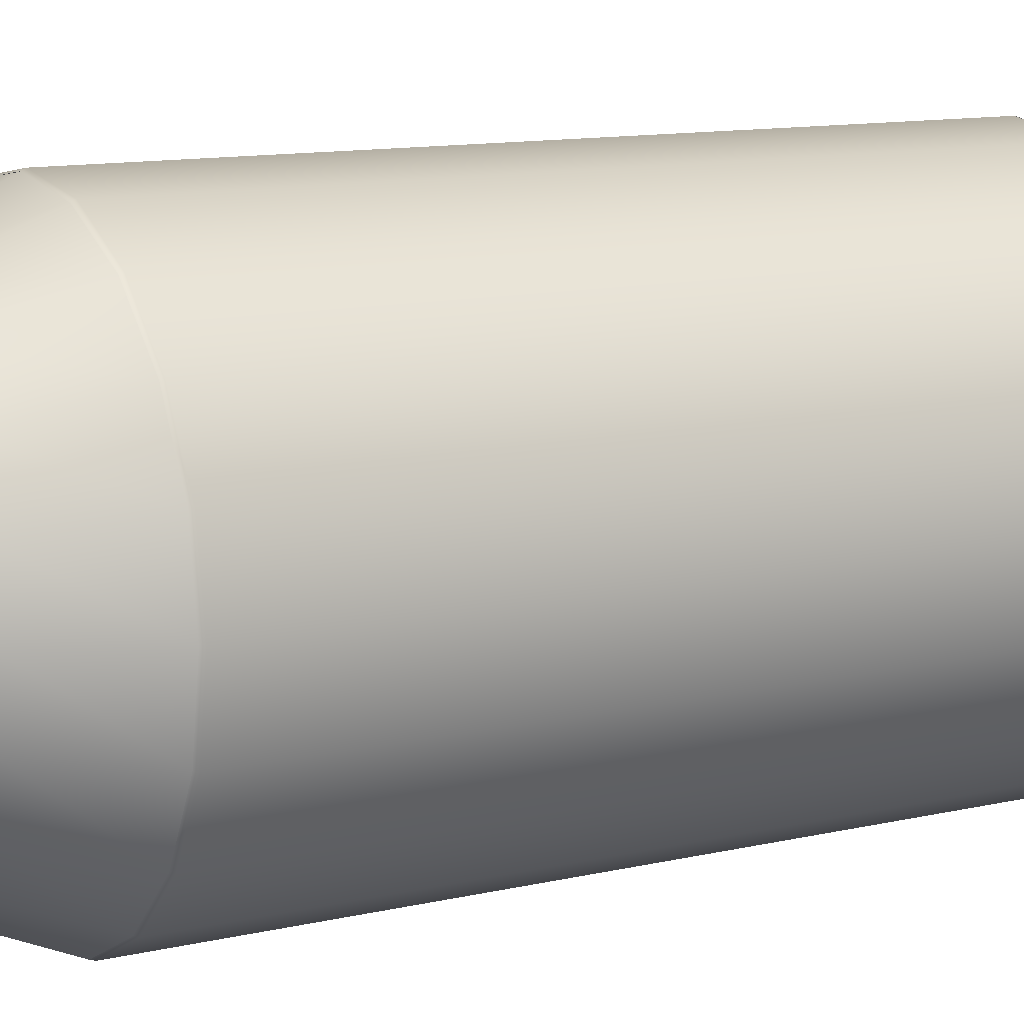
<metadata>
{"format":"obj","ext":"obj","renderer":"f3d","projection":"perspective","resolution":1024,"background":"white","views":[{"elev":11.3,"azim":-120.0,"up":"+Z"}]}
</metadata>
<code>
g default
v 1.392 -3.812 -0.4522
v 1.184 -3.812 -0.8602
v 0.8602 -3.812 -1.184
v 0.4522 -3.812 -1.392
v -0 -3.812 -1.463
v -0.4522 -3.812 -1.392
v -0.8602 -3.812 -1.184
v -1.184 -3.812 -0.8602
v -1.392 -3.812 -0.4522
v -1.463 -3.812 -0
v -1.392 -3.812 0.4522
v -1.184 -3.812 0.8602
v -0.8602 -3.812 1.184
v -0.4522 -3.812 1.392
v -0 -3.812 1.463
v 0.4522 -3.812 1.392
v 0.8602 -3.812 1.184
v 1.184 -3.812 0.8602
v 1.392 -3.812 0.4522
v 1.463 -3.812 -0
v 1.527 3.8 -0.4961
v 1.299 3.8 -0.9437
v 0.9437 3.8 -1.299
v 0.4961 3.8 -1.527
v -0 3.8 -1.605
v -0.4961 3.8 -1.527
v -0.9437 3.8 -1.299
v -1.299 3.8 -0.9437
v -1.527 3.8 -0.4961
v -1.605 3.8 -0
v -1.527 3.8 0.4961
v -1.299 3.8 0.9437
v -0.9437 3.8 1.299
v -0.4961 3.8 1.527
v -0 3.8 1.605
v 0.4961 3.8 1.527
v 0.9437 3.8 1.299
v 1.299 3.8 0.9437
v 1.527 3.8 0.4961
v 1.605 3.8 -0
v 0 3.895 0
v 0.9359 3.59 1.288
v 0.492 3.59 1.514
v -0 3.59 1.592
v -0.492 3.59 1.514
v -0.9359 3.59 1.288
v -1.288 3.59 0.9359
v -1.514 3.59 0.492
v -1.592 3.59 -0
v -1.514 3.59 -0.492
v -1.288 3.59 -0.9359
v -0.9359 3.59 -1.288
v -0.492 3.59 -1.514
v -0 3.59 -1.592
v 0.492 3.59 -1.514
v 0.9359 3.59 -1.288
v 1.288 3.59 -0.9359
v 1.514 3.59 -0.492
v 1.592 3.59 -0
v 1.514 3.59 0.492
v 1.288 3.59 0.9359
v 0.6062 -3.25 1.866
v -0 -3.25 1.962
v -0.6062 -3.25 1.866
v -1.153 -3.25 1.587
v -1.587 -3.25 1.153
v -1.866 -3.25 0.6062
v -1.962 -3.25 0
v -1.866 -3.25 -0.6062
v -1.587 -3.25 -1.153
v -1.153 -3.25 -1.587
v -0.6062 -3.25 -1.866
v 0 -3.25 -1.962
v 0.6062 -3.25 -1.866
v 1.153 -3.25 -1.587
v 1.587 -3.25 -1.153
v 1.866 -3.25 -0.6062
v 1.962 -3.25 0
v 1.866 -3.25 0.6062
v 1.587 -3.25 1.153
v 1.153 -3.25 1.587
v 0.471 -3.54 1.45
v -0 -3.54 1.524
v -0.471 -3.54 1.45
v -0.896 -3.54 1.233
v -1.233 -3.54 0.896
v -1.45 -3.54 0.471
v -1.524 -3.54 -0
v -1.45 -3.54 -0.471
v -1.233 -3.54 -0.896
v -0.896 -3.54 -1.233
v -0.471 -3.54 -1.45
v -0 -3.54 -1.524
v 0.471 -3.54 -1.45
v 0.896 -3.54 -1.233
v 1.233 -3.54 -0.896
v 1.45 -3.54 -0.471
v 1.524 -3.54 -0
v 1.45 -3.54 0.471
v 1.233 -3.54 0.896
v 0.896 -3.54 1.233
v 1.296 -3.726 -0.421
v 1.102 -3.726 -0.8007
v 0.8007 -3.726 -1.102
v 0.421 -3.726 -1.296
v -0 -3.726 -1.362
v -0.421 -3.726 -1.296
v -0.8007 -3.726 -1.102
v -1.102 -3.726 -0.8007
v -1.296 -3.726 -0.4209
v -1.362 -3.726 -0
v -1.296 -3.726 0.4209
v -1.102 -3.726 0.8007
v -0.8007 -3.726 1.102
v -0.4209 -3.726 1.296
v -0 -3.726 1.362
v 0.4209 -3.726 1.296
v 0.8007 -3.726 1.102
v 1.102 -3.726 0.8007
v 1.296 -3.726 0.4209
v 1.362 -3.726 -0
v 0.5557 -3.358 1.71
v -0 -3.358 1.798
v -0.5557 -3.358 1.71
v -1.057 -3.358 1.455
v -1.455 -3.358 1.057
v -1.71 -3.358 0.5557
v -1.798 -3.358 -0
v -1.71 -3.358 -0.5557
v -1.455 -3.358 -1.057
v -1.057 -3.358 -1.455
v -0.5557 -3.358 -1.71
v -0 -3.358 -1.798
v 0.5557 -3.358 -1.71
v 1.057 -3.358 -1.455
v 1.455 -3.358 -1.057
v 1.71 -3.358 -0.5557
v 1.798 -3.358 -0
v 1.71 -3.358 0.5557
v 1.455 -3.358 1.057
v 1.057 -3.358 1.455
v 0.496 3.653 1.527
v -0 3.653 1.605
v -0.496 3.653 1.527
v -0.9435 3.653 1.299
v -1.299 3.653 0.9435
v -1.527 3.653 0.496
v -1.605 3.653 -0
v -1.527 3.653 -0.496
v -1.299 3.653 -0.9435
v -0.9435 3.653 -1.299
v -0.496 3.653 -1.527
v -0 3.653 -1.605
v 0.496 3.653 -1.527
v 0.9435 3.653 -1.299
v 1.299 3.653 -0.9435
v 1.527 3.653 -0.496
v 1.605 3.653 -0
v 1.527 3.653 0.496
v 1.299 3.653 0.9435
v 0.9435 3.653 1.299
v 1.317 3.763 0.9568
v 0.9568 3.763 1.317
v 0.503 3.763 1.548
v -0 3.763 1.628
v -0.503 3.763 1.548
v -0.9568 3.763 1.317
v -1.317 3.763 0.9568
v -1.548 3.763 0.503
v -1.628 3.763 -0
v -1.548 3.763 -0.503
v -1.317 3.763 -0.9568
v -0.9568 3.763 -1.317
v -0.503 3.763 -1.548
v -0 3.763 -1.628
v 0.503 3.763 -1.548
v 0.9568 3.763 -1.317
v 1.317 3.763 -0.9568
v 1.548 3.763 -0.503
v 1.628 3.763 -0
v 1.548 3.763 0.503
v 1.574 2.776 1.144
v 1.144 2.776 1.574
v 0.6013 2.776 1.851
v -0 2.776 1.946
v -0.6013 2.776 1.851
v -1.144 2.776 1.574
v -1.574 2.776 1.144
v -1.851 2.776 0.6013
v -1.946 2.776 -0
v -1.851 2.776 -0.6013
v -1.574 2.776 -1.144
v -1.144 2.776 -1.574
v -0.6013 2.776 -1.851
v -0 2.776 -1.946
v 0.6013 2.776 -1.851
v 1.144 2.776 -1.574
v 1.574 2.776 -1.144
v 1.851 2.776 -0.6013
v 1.946 2.776 -0
v 1.851 2.776 0.6013
v 1.296 -3.726 -0.421
v 1.102 -3.726 -0.8007
v 0.8007 -3.726 -1.102
v 0.421 -3.726 -1.296
v -0 -3.726 -1.362
v -0.421 -3.726 -1.296
v -0.8007 -3.726 -1.102
v -1.102 -3.726 -0.8007
v -1.296 -3.726 -0.4209
v -1.362 -3.726 -0
v -1.296 -3.726 0.4209
v -1.102 -3.726 0.8007
v -0.8007 -3.726 1.102
v -0.4209 -3.726 1.296
v -0 -3.726 1.362
v 0.4209 -3.726 1.296
v 0.8007 -3.726 1.102
v 1.102 -3.726 0.8007
v 1.296 -3.726 0.4209
v 1.362 -3.726 -0
v 1.296 -3.509 -0.421
v 1.102 -3.509 -0.8007
v -0 -3.531 0
v 0.8007 -3.509 -1.102
v 0.421 -3.509 -1.296
v -0 -3.509 -1.362
v -0.421 -3.509 -1.296
v -0.8007 -3.509 -1.102
v -1.102 -3.509 -0.8007
v -1.296 -3.509 -0.4209
v -1.362 -3.509 -0
v -1.296 -3.509 0.4209
v -1.102 -3.509 0.8007
v -0.8007 -3.509 1.102
v -0.4209 -3.509 1.296
v -0 -3.509 1.362
v 0.4209 -3.509 1.296
v 0.8007 -3.509 1.102
v 1.102 -3.509 0.8007
v 1.296 -3.509 0.4209
v 1.362 -3.509 -0
v 1.631 -3.469 -0
v 1.551 -3.469 0.5039
v 1.319 -3.469 0.9585
v 0.9585 -3.469 1.319
v 0.5039 -3.469 1.551
v -0 -3.469 1.631
v -0.5039 -3.469 1.551
v -0.9585 -3.469 1.319
v -1.319 -3.469 0.9585
v -1.551 -3.469 0.5039
v -1.631 -3.469 -0
v -1.551 -3.469 -0.5039
v -1.319 -3.469 -0.9585
v -0.9585 -3.469 -1.319
v -0.5039 -3.469 -1.551
v -0 -3.469 -1.631
v 0.5039 -3.469 -1.551
v 0.9585 -3.469 -1.319
v 1.319 -3.469 -0.9585
v 1.551 -3.469 -0.5039
v 1.554 3.794 -0.505
v 1.634 3.794 -0
v 1.554 3.794 0.505
v 1.322 3.794 0.9605
v 0.9605 3.794 1.322
v 0.505 3.794 1.554
v -0 3.794 1.634
v -0.505 3.794 1.554
v -0.9605 3.794 1.322
v -1.322 3.794 0.9605
v -1.554 3.794 0.505
v -1.634 3.794 -0
v -1.554 3.794 -0.505
v -1.322 3.794 -0.9605
v -0.9605 3.794 -1.322
v -0.505 3.794 -1.554
v -0 3.794 -1.634
v 0.505 3.794 -1.554
v 0.9605 3.794 -1.322
v 1.322 3.794 -0.9605
v 1.13 3.864 -0.8212
v 0.8212 3.864 -1.13
v 0.4317 3.864 -1.329
v -0 3.864 -1.397
v -0.4317 3.864 -1.329
v -0.8212 3.864 -1.13
v -1.13 3.864 -0.8212
v -1.329 3.864 -0.4317
v -1.397 3.864 -0
v -1.329 3.864 0.4317
v -1.13 3.864 0.8212
v -0.8212 3.864 1.13
v -0.4317 3.864 1.329
v -0 3.864 1.397
v 0.4317 3.864 1.329
v 0.8212 3.864 1.13
v 1.13 3.864 0.8212
v 1.329 3.864 0.4317
v 1.397 3.864 -0
v 1.329 3.864 -0.4317
v 1.554 3.857 -0.505
v 1.634 3.857 -0
v 1.527 3.862 -0.4961
v 1.605 3.862 -0
v 1.554 3.857 0.505
v 1.527 3.862 0.4961
v 1.322 3.857 0.9605
v 1.299 3.862 0.9437
v 0.9605 3.857 1.322
v 0.9437 3.862 1.299
v 0.505 3.857 1.554
v 0.4961 3.862 1.527
v -0 3.857 1.634
v -0 3.862 1.605
v -0.505 3.857 1.554
v -0.4961 3.862 1.527
v -0.9605 3.857 1.322
v -0.9437 3.862 1.299
v -1.322 3.857 0.9605
v -1.299 3.862 0.9437
v -1.554 3.857 0.505
v -1.527 3.862 0.4961
v -1.634 3.857 -0
v -1.605 3.862 -0
v -1.554 3.857 -0.505
v -1.527 3.862 -0.4961
v -1.322 3.857 -0.9605
v -1.299 3.862 -0.9437
v -0.9605 3.857 -1.322
v -0.9437 3.862 -1.299
v -0.505 3.857 -1.554
v -0.4961 3.862 -1.527
v -0 3.857 -1.634
v -0 3.862 -1.605
v 0.505 3.857 -1.554
v 0.4961 3.862 -1.527
v 0.9605 3.857 -1.322
v 0.9437 3.862 -1.299
v 1.322 3.857 -0.9605
v 1.299 3.862 -0.9437
v 1.229 3.802 -0.8932
v 1.445 3.802 -0.4696
v 1.52 3.802 -0
v 1.445 3.802 0.4696
v 1.229 3.802 0.8932
v 0.8932 3.802 1.229
v 0.4696 3.802 1.445
v -0 3.802 1.52
v -0.4696 3.802 1.445
v -0.8932 3.802 1.229
v -1.229 3.802 0.8932
v -1.445 3.802 0.4696
v -1.52 3.802 -0
v -1.445 3.802 -0.4696
v -1.229 3.802 -0.8932
v -0.8932 3.802 -1.229
v -0.4696 3.802 -1.445
v -0 3.802 -1.52
v 0.4696 3.802 -1.445
v 0.8932 3.802 -1.229
v 0.3386 3.882 -0.4661
v 0.178 3.882 -0.5479
v -0 3.882 -0.5761
v -0.178 3.882 -0.5479
v -0.3386 3.882 -0.4661
v -0.4661 3.882 -0.3386
v -0.5479 3.882 -0.178
v -0.5761 3.882 -0
v -0.6842 3.882 0.09317
v -0.5426 3.882 0.2047
v 0.5224 3.882 0.2289
v 0.6534 3.882 0.1051
v 0.5761 3.882 -0
v 0.5479 3.882 -0.178
v 0.4661 3.882 -0.3386
v 0.7153 3.868 -0.9846
v 0.9846 3.868 -0.7153
v 1.157 3.868 -0.3761
v 1.217 3.868 -0
v 1.161 3.868 0.4962
v 0.8844 3.868 0.7577
v 0.7153 3.868 0.9846
v 0.3761 3.868 1.157
v -0 3.868 1.217
v -0.3761 3.868 1.157
v -0.7153 3.868 0.9846
v -0.8642 3.868 0.7661
v -1.154 3.868 0.5185
v -1.217 3.868 -0
v -1.157 3.868 -0.3761
v -0.9846 3.868 -0.7153
v -0.7153 3.868 -0.9846
v -0.3761 3.868 -1.157
v -0 3.868 -1.217
v 0.3761 3.868 -1.157
v 0.03905 3.892 -0.1202
v -0 3.892 -0.1264
v -0.03905 3.892 -0.1202
v -0.07428 3.892 -0.1022
v -0.1022 3.892 -0.07428
v -0.1202 3.892 -0.03905
v -0.1264 3.892 -0
v -0.1202 3.892 0.03905
v -0.1022 3.892 0.07428
v -0.07428 3.892 0.1022
v -0.03905 3.892 0.1202
v -0 3.892 0.1264
v 0.03905 3.892 0.1202
v 0.07428 3.892 0.1022
v 0.09736 3.892 0.07227
v 0.1161 3.892 0.03551
v 0.1264 3.892 -0
v 0.1202 3.892 -0.03905
v 0.1022 3.892 -0.07428
v 0.07428 3.892 -0.1022
v 0.5324 3.875 -0.7328
v 0.7328 3.875 -0.5324
v 0.8614 3.875 -0.2799
v 0.9058 3.875 -0
v 0.9145 3.875 0.3062
v 0.7086 3.875 0.5009
v -0.7013 3.875 0.5009
v -0.9166 3.875 0.3166
v -0.9058 3.875 -0
v -0.8614 3.875 -0.2799
v -0.7328 3.875 -0.5324
v -0.5324 3.875 -0.7328
v -0.2799 3.875 -0.8614
v -0 3.875 -0.9058
v 0.2799 3.875 -0.8614
v 0.1065 3.887 -0.3279
v -0 3.887 -0.3448
v -0.1065 3.887 -0.3279
v -0.2027 3.887 -0.2789
v -0.2789 3.887 -0.2027
v -0.3279 3.887 -0.1065
v -0.3448 3.887 -0
v -0.3279 3.887 0.1065
v -0.2789 3.887 0.2027
v 0.2817 3.887 0.2062
v 0.3328 3.887 0.1059
v 0.3448 3.887 -0
v 0.3279 3.887 -0.1065
v 0.2789 3.887 -0.2027
v 0.2027 3.887 -0.2789
g polySurface2 group1
f 1 2 96 97
f 2 3 95 96
f 3 4 94 95
f 4 5 93 94
f 5 6 92 93
f 6 7 91 92
f 7 8 90 91
f 8 9 89 90
f 9 10 88 89
f 10 11 87 88
f 11 12 86 87
f 12 13 85 86
f 13 14 84 85
f 14 15 83 84
f 15 16 82 83
f 16 17 101 82
f 17 18 100 101
f 18 19 99 100
f 19 20 98 99
f 20 1 97 98
f 223 222 224
f 225 223 224
f 226 225 224
f 227 226 224
f 228 227 224
f 229 228 224
f 230 229 224
f 231 230 224
f 232 231 224
f 233 232 224
f 234 233 224
f 235 234 224
f 236 235 224
f 237 236 224
f 238 237 224
f 239 238 224
f 240 239 224
f 241 240 224
f 242 241 224
f 222 242 224
f 415 416 41
f 416 417 41
f 417 398 41
f 398 399 41
f 399 400 41
f 400 401 41
f 401 402 41
f 402 403 41
f 403 404 41
f 404 405 41
f 405 406 41
f 406 407 41
f 407 408 41
f 408 409 41
f 409 410 41
f 410 411 41
f 411 412 41
f 412 413 41
f 413 414 41
f 414 415 41
f 43 42 161 142
f 44 43 142 143
f 45 44 143 144
f 46 45 144 145
f 47 46 145 146
f 48 47 146 147
f 49 48 147 148
f 50 49 148 149
f 51 50 149 150
f 52 51 150 151
f 53 52 151 152
f 54 53 152 153
f 55 54 153 154
f 56 55 154 155
f 57 56 155 156
f 58 57 156 157
f 59 58 157 158
f 60 59 158 159
f 61 60 159 160
f 42 61 160 161
f 83 82 247 248
f 84 83 248 249
f 85 84 249 250
f 86 85 250 251
f 87 86 251 252
f 88 87 252 253
f 89 88 253 254
f 90 89 254 255
f 91 90 255 256
f 92 91 256 257
f 93 92 257 258
f 94 93 258 259
f 95 94 259 260
f 96 95 260 261
f 97 96 261 262
f 98 97 262 243
f 99 98 243 244
f 100 99 244 245
f 101 100 245 246
f 82 101 246 247
f 2 1 102 103
f 3 2 103 104
f 4 3 104 105
f 5 4 105 106
f 6 5 106 107
f 7 6 107 108
f 8 7 108 109
f 9 8 109 110
f 10 9 110 111
f 11 10 111 112
f 12 11 112 113
f 13 12 113 114
f 14 13 114 115
f 15 14 115 116
f 16 15 116 117
f 17 16 117 118
f 18 17 118 119
f 19 18 119 120
f 20 19 120 121
f 1 20 121 102
f 123 122 62 63
f 124 123 63 64
f 125 124 64 65
f 126 125 65 66
f 127 126 66 67
f 128 127 67 68
f 129 128 68 69
f 130 129 69 70
f 131 130 70 71
f 132 131 71 72
f 133 132 72 73
f 134 133 73 74
f 135 134 74 75
f 136 135 75 76
f 137 136 76 77
f 138 137 77 78
f 139 138 78 79
f 140 139 79 80
f 141 140 80 81
f 122 141 81 62
f 143 142 164 165
f 144 143 165 166
f 145 144 166 167
f 146 145 167 168
f 147 146 168 169
f 148 147 169 170
f 149 148 170 171
f 150 149 171 172
f 151 150 172 173
f 152 151 173 174
f 153 152 174 175
f 154 153 175 176
f 155 154 176 177
f 156 155 177 178
f 157 156 178 179
f 158 157 179 180
f 159 158 180 181
f 160 159 181 162
f 161 160 162 163
f 142 161 163 164
f 163 162 266 267
f 164 163 267 268
f 165 164 268 269
f 166 165 269 270
f 167 166 270 271
f 168 167 271 272
f 169 168 272 273
f 170 169 273 274
f 171 170 274 275
f 172 171 275 276
f 173 172 276 277
f 174 173 277 278
f 175 174 278 279
f 176 175 279 280
f 177 176 280 281
f 178 177 281 282
f 179 178 282 263
f 180 179 263 264
f 181 180 264 265
f 162 181 265 266
f 183 182 61 42
f 184 183 42 43
f 185 184 43 44
f 186 185 44 45
f 187 186 45 46
f 188 187 46 47
f 189 188 47 48
f 190 189 48 49
f 191 190 49 50
f 192 191 50 51
f 193 192 51 52
f 194 193 52 53
f 195 194 53 54
f 196 195 54 55
f 197 196 55 56
f 198 197 56 57
f 199 198 57 58
f 200 199 58 59
f 201 200 59 60
f 182 201 60 61
f 103 102 202 203
f 104 103 203 204
f 105 104 204 205
f 106 105 205 206
f 107 106 206 207
f 108 107 207 208
f 109 108 208 209
f 110 109 209 210
f 111 110 210 211
f 112 111 211 212
f 113 112 212 213
f 114 113 213 214
f 115 114 214 215
f 116 115 215 216
f 117 116 216 217
f 118 117 217 218
f 119 118 218 219
f 120 119 219 220
f 121 120 220 221
f 102 121 221 202
f 203 202 222 223
f 204 203 223 225
f 205 204 225 226
f 206 205 226 227
f 207 206 227 228
f 208 207 228 229
f 209 208 229 230
f 210 209 230 231
f 211 210 231 232
f 212 211 232 233
f 213 212 233 234
f 214 213 234 235
f 215 214 235 236
f 216 215 236 237
f 217 216 237 238
f 218 217 238 239
f 219 218 239 240
f 220 219 240 241
f 221 220 241 242
f 202 221 242 222
f 244 243 138 139
f 245 244 139 140
f 246 245 140 141
f 247 246 141 122
f 248 247 122 123
f 249 248 123 124
f 250 249 124 125
f 251 250 125 126
f 252 251 126 127
f 253 252 127 128
f 254 253 128 129
f 255 254 129 130
f 256 255 130 131
f 257 256 131 132
f 258 257 132 133
f 259 258 133 134
f 260 259 134 135
f 261 260 135 136
f 262 261 136 137
f 243 262 137 138
f 304 303 305 306
f 307 304 306 308
f 309 307 308 310
f 311 309 310 312
f 313 311 312 314
f 315 313 314 316
f 317 315 316 318
f 319 317 318 320
f 321 319 320 322
f 323 321 322 324
f 325 323 324 326
f 327 325 326 328
f 329 327 328 330
f 331 329 330 332
f 333 331 332 334
f 335 333 334 336
f 337 335 336 338
f 339 337 338 340
f 341 339 340 342
f 303 341 342 305
f 22 23 362 343
f 23 24 361 362
f 24 25 360 361
f 25 26 359 360
f 26 27 358 359
f 27 28 357 358
f 28 29 356 357
f 29 30 355 356
f 30 31 354 355
f 31 32 353 354
f 32 33 352 353
f 33 34 351 352
f 34 35 350 351
f 35 36 349 350
f 36 37 348 349
f 37 38 347 348
f 38 39 346 347
f 39 40 345 346
f 40 21 344 345
f 21 22 343 344
f 264 263 303 304
f 21 40 306 305
f 265 264 304 307
f 40 39 308 306
f 266 265 307 309
f 39 38 310 308
f 267 266 309 311
f 38 37 312 310
f 268 267 311 313
f 37 36 314 312
f 269 268 313 315
f 36 35 316 314
f 270 269 315 317
f 35 34 318 316
f 271 270 317 319
f 34 33 320 318
f 272 271 319 321
f 33 32 322 320
f 273 272 321 323
f 32 31 324 322
f 274 273 323 325
f 31 30 326 324
f 275 274 325 327
f 30 29 328 326
f 276 275 327 329
f 29 28 330 328
f 277 276 329 331
f 28 27 332 330
f 278 277 331 333
f 27 26 334 332
f 279 278 333 335
f 26 25 336 334
f 280 279 335 337
f 25 24 338 336
f 281 280 337 339
f 24 23 340 338
f 282 281 339 341
f 23 22 342 340
f 263 282 341 303
f 22 21 305 342
f 344 343 283 302
f 345 344 302 301
f 346 345 301 300
f 347 346 300 299
f 348 347 299 298
f 349 348 298 297
f 350 349 297 296
f 351 350 296 295
f 352 351 295 294
f 353 352 294 293
f 354 353 293 292
f 355 354 292 291
f 356 355 291 290
f 357 356 290 289
f 358 357 289 288
f 359 358 288 287
f 360 359 287 286
f 361 360 286 285
f 362 361 285 284
f 343 362 284 283
f 284 285 397 378
f 285 286 396 397
f 286 287 395 396
f 287 288 394 395
f 288 289 393 394
f 289 290 392 393
f 290 291 391 392
f 291 292 390 391
f 292 293 389 390
f 293 294 388 389
f 294 295 387 388
f 295 296 386 387
f 296 297 385 386
f 297 298 384 385
f 298 299 383 384
f 299 300 382 383
f 300 301 381 382
f 301 302 380 381
f 302 283 379 380
f 283 284 378 379
f 379 378 418 419
f 380 379 419 420
f 381 380 420 421
f 382 381 421 422
f 383 382 422 423
f 390 389 424 425
f 391 390 425 426
f 392 391 426 427
f 393 392 427 428
f 394 393 428 429
f 395 394 429 430
f 396 395 430 431
f 397 396 431 432
f 378 397 432 418
f 433 434 399 398
f 434 435 400 399
f 435 436 401 400
f 436 437 402 401
f 437 438 403 402
f 438 439 404 403
f 439 440 405 404
f 440 441 406 405
f 442 443 413 412
f 443 444 414 413
f 444 445 415 414
f 445 446 416 415
f 446 447 417 416
f 447 433 398 417
f 419 418 363 377
f 420 419 377 376
f 421 420 376 375
f 422 421 375 374
f 423 422 374 373
f 425 424 372 371
f 426 425 371 370
f 427 426 370 369
f 428 427 369 368
f 429 428 368 367
f 430 429 367 366
f 431 430 366 365
f 432 431 365 364
f 418 432 364 363
f 364 365 434 433
f 365 366 435 434
f 366 367 436 435
f 367 368 437 436
f 368 369 438 437
f 369 370 439 438
f 370 371 440 439
f 371 372 441 440
f 373 374 443 442
f 374 375 444 443
f 375 376 445 444
f 376 377 446 445
f 377 363 447 446
f 363 364 433 447
g default
v 0.01349 2.739 1.962
v -0.5927 2.739 1.866
v -1.14 2.739 1.587
v -1.574 2.739 1.153
v -1.852 2.739 0.6062
v -1.948 2.739 -0
v -1.852 2.739 -0.6062
v -1.574 2.739 -1.153
v -1.14 2.739 -1.587
v -0.5927 2.739 -1.866
v 0.01349 2.739 -1.962
v 0.6197 2.739 -1.866
v 1.167 2.739 -1.587
v 1.601 2.739 -1.153
v 1.879 2.739 -0.6062
v 1.975 2.739 -0
v 1.879 2.739 0.6062
v 1.601 2.739 1.153
v 1.167 2.739 1.587
v 0.6197 2.739 1.866
v 1.167 -3.068 1.587
v 0.6197 -3.068 1.866
v 0.01349 -3.068 1.962
v -0.5927 -3.068 1.866
v -1.14 -3.068 1.587
v -1.574 -3.068 1.153
v -1.852 -3.068 0.6062
v -1.948 -3.068 -0
v -1.852 -3.068 -0.6062
v -1.574 -3.068 -1.153
v -1.14 -3.068 -1.587
v -0.5927 -3.068 -1.866
v 0.01349 -3.068 -1.962
v 0.6197 -3.068 -1.866
v 1.167 -3.068 -1.587
v 1.601 -3.068 -1.153
v 1.879 -3.068 -0.6062
v 1.975 -3.068 -0
v 1.879 -3.068 0.6062
v 1.601 -3.068 1.153
v 0.01349 2.776 1.946
v -0.5878 2.776 1.851
v -1.13 2.776 1.574
v -1.561 2.776 1.144
v -1.837 2.776 0.6013
v -1.932 2.776 -0
v -1.837 2.776 -0.6013
v -1.561 2.776 -1.144
v -1.13 2.776 -1.574
v -0.5878 2.776 -1.851
v 0.01349 2.776 -1.946
v 0.6148 2.776 -1.851
v 1.157 2.776 -1.574
v 1.588 2.776 -1.144
v 1.864 2.776 -0.6013
v 1.959 2.776 -0
v 1.864 2.776 0.6013
v 1.588 2.776 1.144
v 1.157 2.776 1.574
v 0.6148 2.776 1.851
v 0.01349 -3.25 1.962
v 0.6197 -3.25 1.866
v -0.5927 -3.25 1.866
v -1.14 -3.25 1.587
v -1.574 -3.25 1.153
v -1.852 -3.25 0.6062
v -1.948 -3.25 -0
v -1.852 -3.25 -0.6062
v -1.574 -3.25 -1.153
v -1.14 -3.25 -1.587
v -0.5927 -3.25 -1.866
v 0.01349 -3.25 -1.962
v 0.6197 -3.25 -1.866
v 1.167 -3.25 -1.587
v 1.601 -3.25 -1.153
v 1.879 -3.25 -0.6062
v 1.975 -3.25 0
v 1.879 -3.25 0.6062
v 1.601 -3.25 1.153
v 1.167 -3.25 1.587
g pasted__polySurface1 group
f 449 448 488 489
f 450 449 489 490
f 451 450 490 491
f 452 451 491 492
f 453 452 492 493
f 454 453 493 494
f 455 454 494 495
f 456 455 495 496
f 457 456 496 497
f 458 457 497 498
f 459 458 498 499
f 460 459 499 500
f 461 460 500 501
f 462 461 501 502
f 463 462 502 503
f 464 463 503 504
f 465 464 504 505
f 466 465 505 506
f 467 466 506 507
f 448 467 507 488
f 508 509 469 470
f 510 508 470 471
f 511 510 471 472
f 512 511 472 473
f 513 512 473 474
f 514 513 474 475
f 515 514 475 476
f 516 515 476 477
f 517 516 477 478
f 518 517 478 479
f 519 518 479 480
f 520 519 480 481
f 521 520 481 482
f 522 521 482 483
f 523 522 483 484
f 524 523 484 485
f 525 524 485 486
f 526 525 486 487
f 527 526 487 468
f 509 527 468 469
f 469 468 466 467
f 470 469 467 448
f 471 470 448 449
f 472 471 449 450
f 473 472 450 451
f 474 473 451 452
f 475 474 452 453
f 476 475 453 454
f 477 476 454 455
f 478 477 455 456
f 479 478 456 457
f 480 479 457 458
f 481 480 458 459
f 482 481 459 460
f 483 482 460 461
f 484 483 461 462
f 485 484 462 463
f 486 485 463 464
f 487 486 464 465
f 468 487 465 466

</code>
